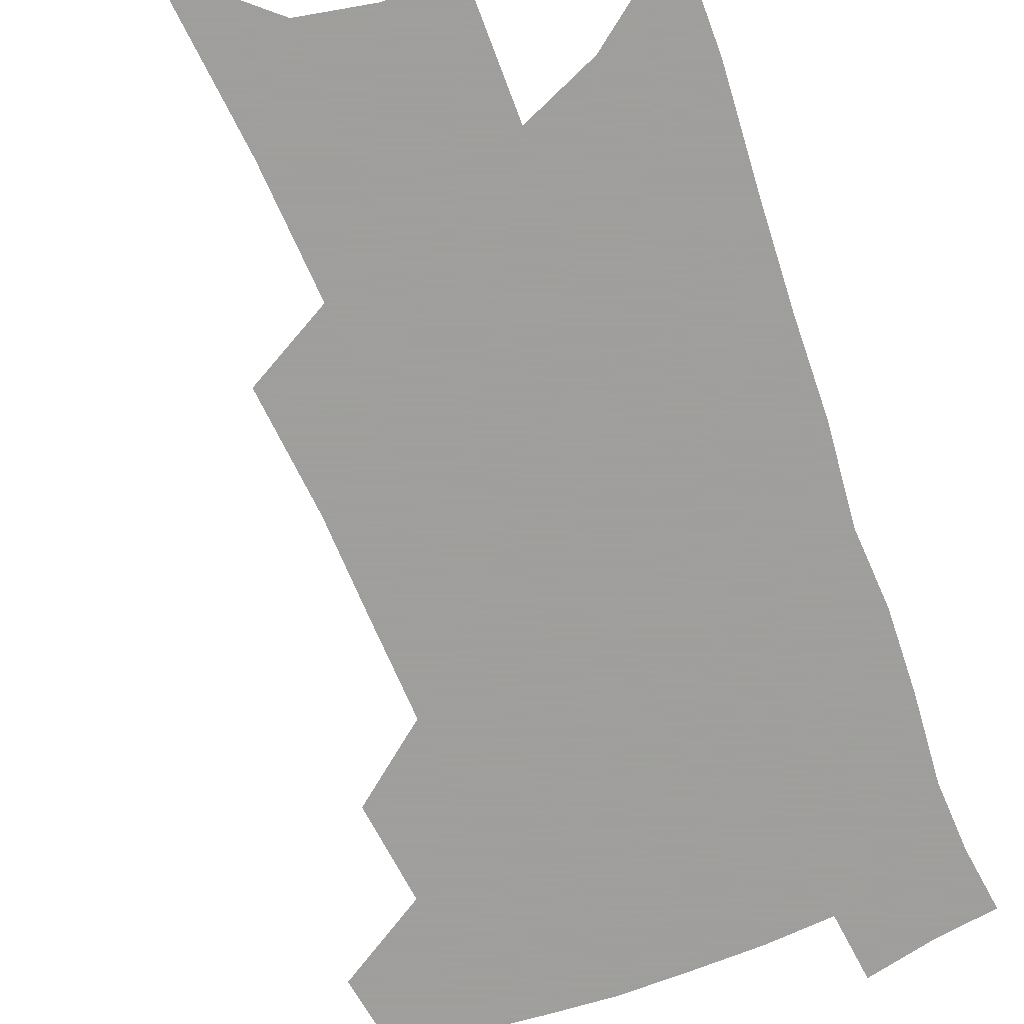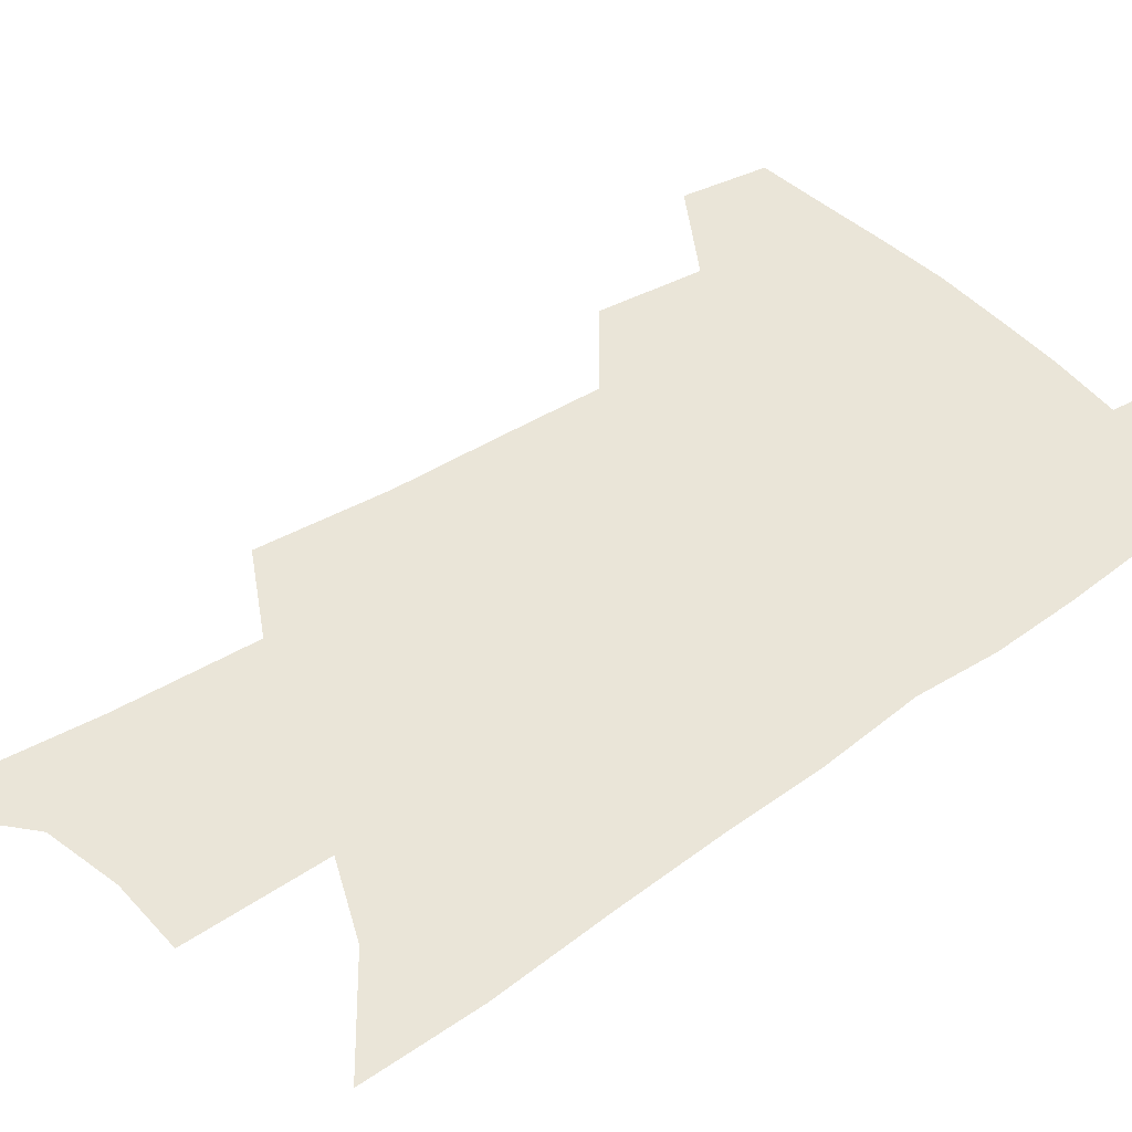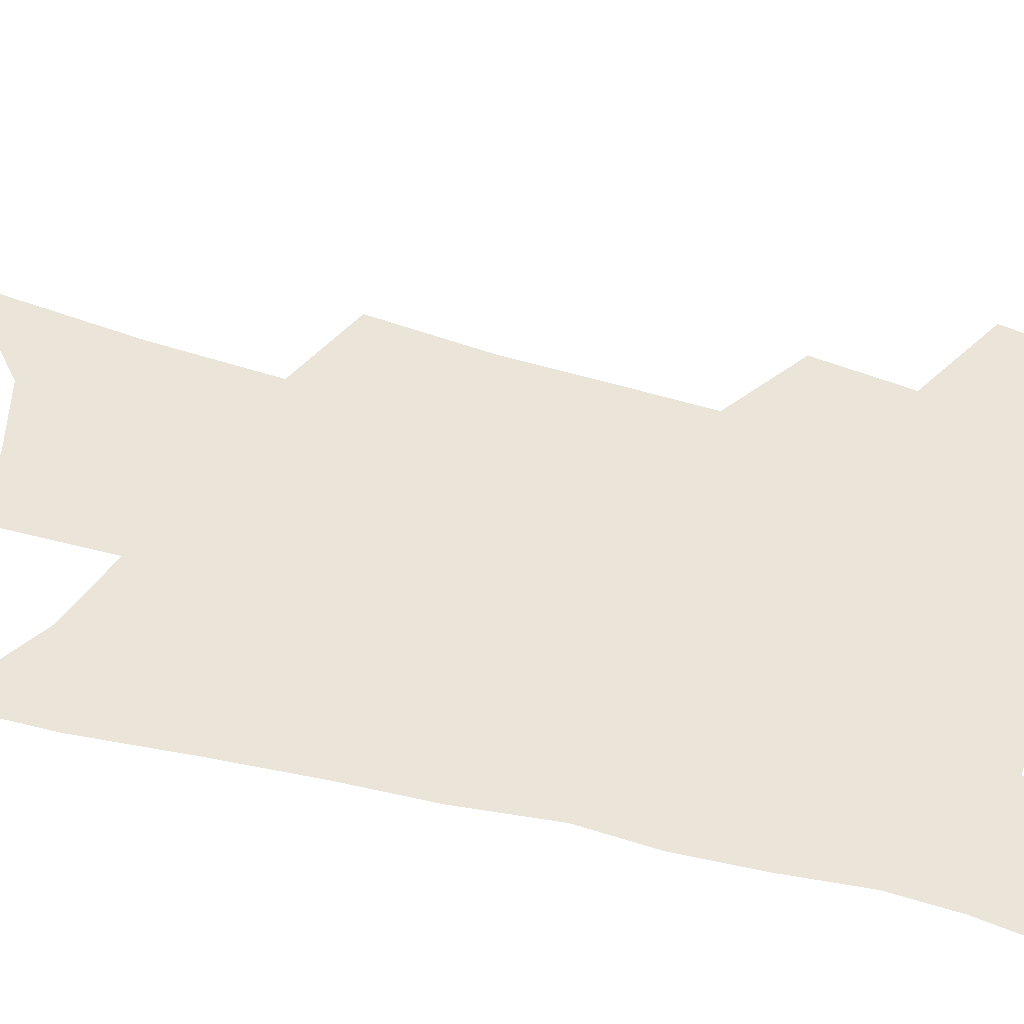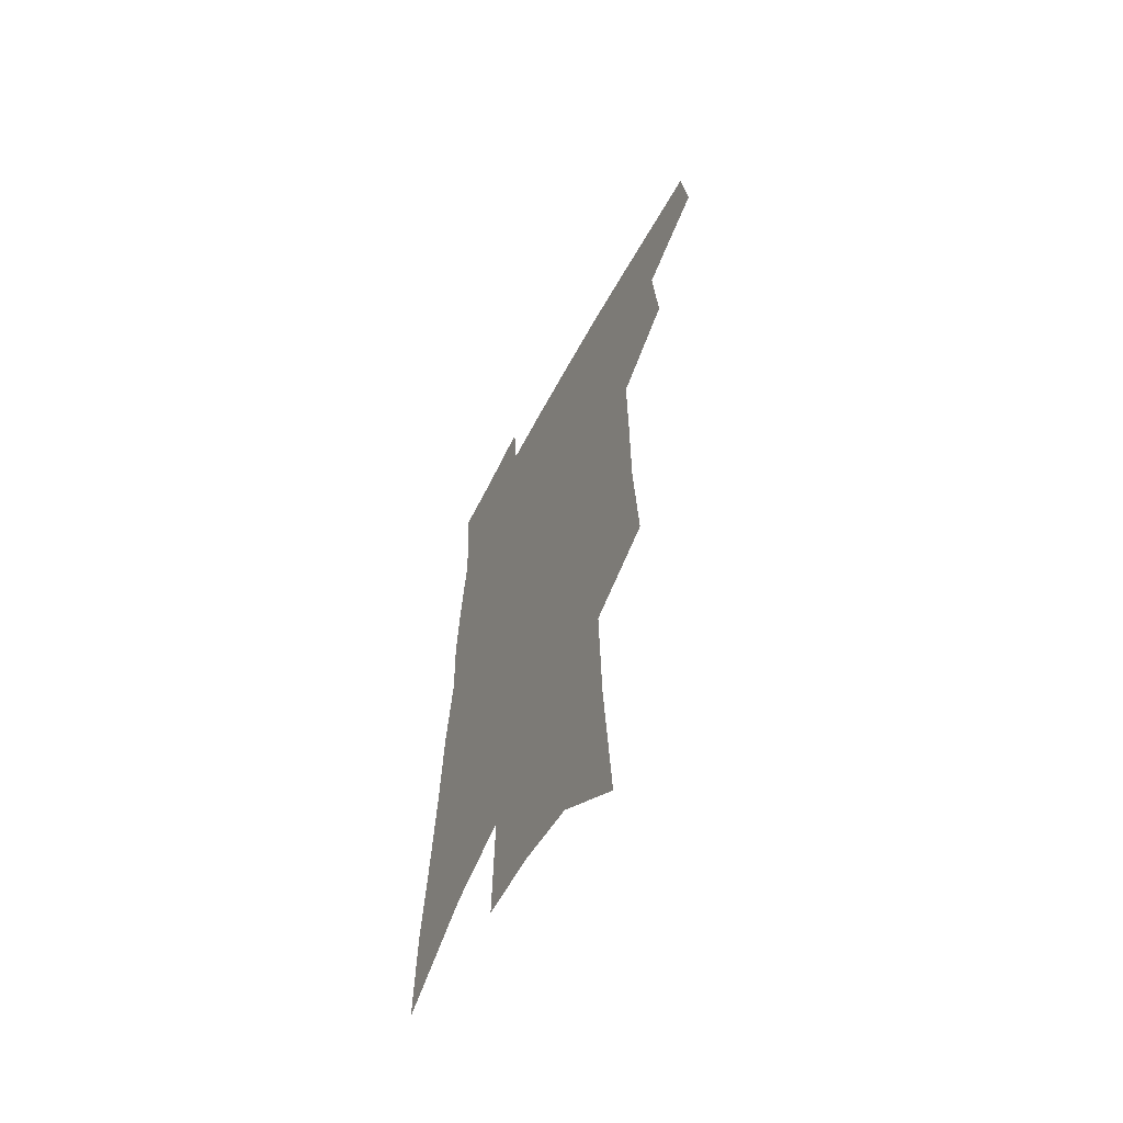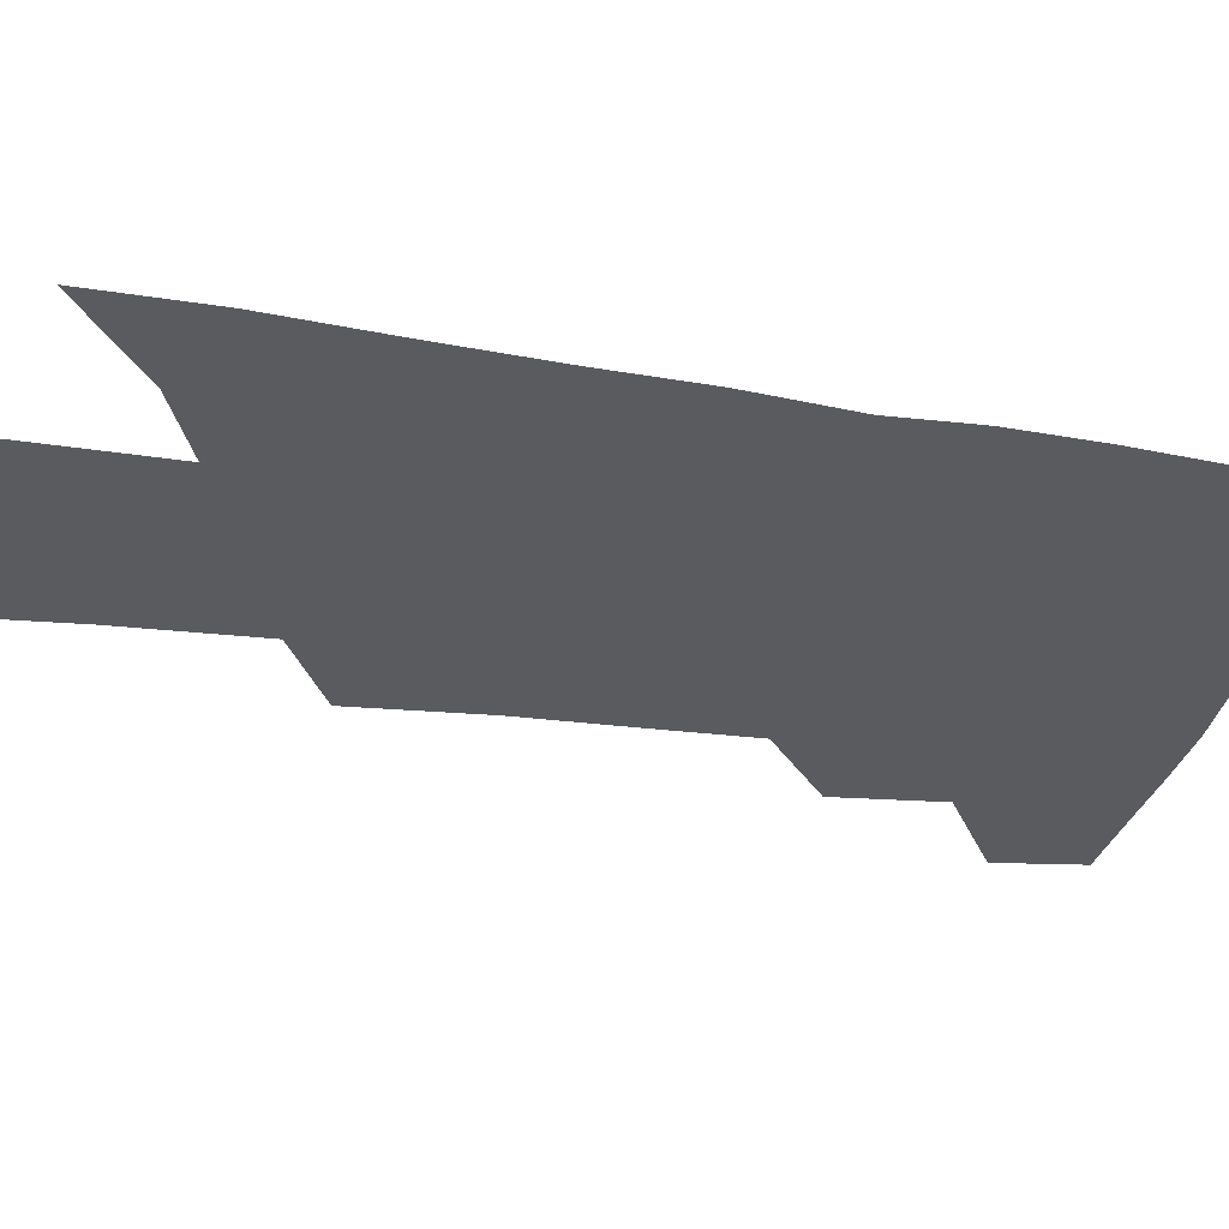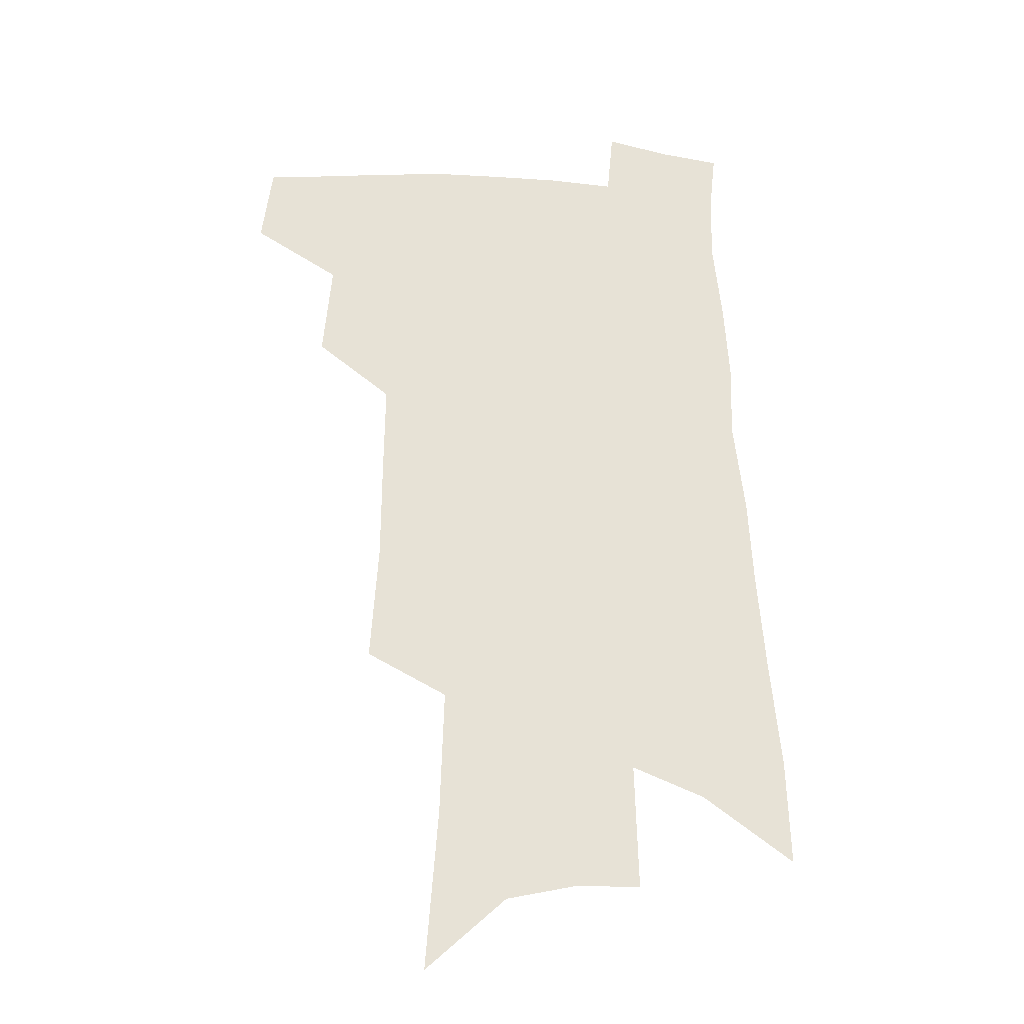
<metadata>
{"format":"obj","ext":"obj","renderer":"f3d","projection":"perspective","resolution":1024,"background":"white","views":[{"elev":-71.1,"azim":22.3,"up":"+Z"},{"elev":44.7,"azim":53.2,"up":"+Z"},{"elev":59.2,"azim":106.3,"up":"+Z"},{"elev":-60.8,"azim":-117.9,"up":"+Y"},{"elev":-32.9,"azim":79.8,"up":"+Z"},{"elev":-26.1,"azim":-7.0,"up":"+Y"}]}
</metadata>
<code>
v 501.1 440.8 0
v 505.1 469.9 0
v 529.5 386.4 0
v 532.8 422 0
v 532.1 448.2 0
v 529.8 472.6 0
v 553.3 248.9 0
v 556.3 293.4 0
v 556.6 329.8 0
v 557.1 365.3 0
v 556.1 394.9 0
v 558.3 426.5 0
v 557.2 451.2 0
v 554.2 475.6 0
v 577.4 125.5 0
v 582 186.2 0
v 583.4 233.2 0
v 583.5 274 0
v 583.7 311.6 0
v 583 344 0
v 582.7 375.3 0
v 583 404.7 0
v 582.6 429.9 0
v 582.2 453.6 0
v 579 478.1 0
v 607.6 153.1 0
v 608.9 205.1 0
v 608 244.2 0
v 607.7 284.8 0
v 606.8 317.7 0
v 606 349.4 0
v 605.6 379 0
v 605.7 407.3 0
v 605.4 431.1 0
v 605.3 454.9 0
v 604.3 478.7 0
v 633.1 158.7 0
v 632.8 211.1 0
v 631.5 250.3 0
v 630.4 285 0
v 629.2 320.5 0
v 628.4 351.9 0
v 627.8 381.2 0
v 627.7 408 0
v 628 431.8 0
v 628.5 455.4 0
v 628.4 478.9 0
v 658.4 159.5 0
v 657.1 206.6 0
v 655.1 247.8 0
v 653.1 285.1 0
v 652 317.4 0
v 650.9 349.4 0
v 650.1 378.7 0
v 649.8 406 0
v 650.3 430.8 0
v 651.1 454.9 0
v 652.8 477.7 0
v 655 502.4 0
v 684.2 195.7 0
v 681.3 237.4 0
v 678.4 275.8 0
v 675.5 311.9 0
v 675.9 341 0
v 673.8 372.7 0
v 673.3 400.7 0
v 673.1 427.4 0
v 673.4 452.9 0
v 675.2 475.4 0
v 678.9 497.5 0
v 718.3 171.2 0
v 716.9 210.4 0
v 712.8 251.5 0
v 709.6 288.9 0
v 707.6 322.5 0
v 703.3 358.1 0
v 704 386 0
v 702 415.8 0
v 698.6 446.5 0
v 698.9 471.5 0
v 701.4 494.6 0
f 4 5 1
f 1 5 2
f 5 6 2
f 10 11 3
f 3 11 4
f 11 12 4
f 4 12 5
f 12 13 5
f 5 13 6
f 13 14 6
f 17 18 7
f 7 18 8
f 18 19 8
f 8 19 9
f 19 20 9
f 9 20 10
f 20 21 10
f 10 21 11
f 21 22 11
f 11 22 12
f 22 23 12
f 12 23 13
f 23 24 13
f 13 24 14
f 24 25 14
f 15 26 16
f 26 27 16
f 16 27 17
f 27 28 17
f 17 28 18
f 28 29 18
f 18 29 19
f 29 30 19
f 19 30 20
f 30 31 20
f 20 31 21
f 31 32 21
f 21 32 22
f 32 33 22
f 22 33 23
f 33 34 23
f 23 34 24
f 34 35 24
f 24 35 25
f 35 36 25
f 26 37 27
f 37 38 27
f 27 38 28
f 38 39 28
f 28 39 29
f 39 40 29
f 29 40 30
f 40 41 30
f 30 41 31
f 41 42 31
f 31 42 32
f 42 43 32
f 32 43 33
f 43 44 33
f 33 44 34
f 44 45 34
f 34 45 35
f 45 46 35
f 35 46 36
f 46 47 36
f 37 48 38
f 48 49 38
f 38 49 39
f 49 50 39
f 39 50 40
f 50 51 40
f 40 51 41
f 51 52 41
f 41 52 42
f 52 53 42
f 42 53 43
f 53 54 43
f 43 54 44
f 54 55 44
f 44 55 45
f 55 56 45
f 45 56 46
f 56 57 46
f 46 57 47
f 57 58 47
f 49 60 50
f 60 61 50
f 50 61 51
f 61 62 51
f 51 62 52
f 62 63 52
f 52 63 53
f 63 64 53
f 53 64 54
f 64 65 54
f 54 65 55
f 65 66 55
f 55 66 56
f 66 67 56
f 56 67 57
f 67 68 57
f 57 68 58
f 68 69 58
f 58 69 59
f 69 70 59
f 60 71 61
f 71 72 61
f 61 72 62
f 72 73 62
f 62 73 63
f 73 74 63
f 63 74 64
f 74 75 64
f 64 75 65
f 75 76 65
f 65 76 66
f 76 77 66
f 66 77 67
f 77 78 67
f 67 78 68
f 78 79 68
f 68 79 69
f 79 80 69
f 69 80 70
f 80 81 70

</code>
